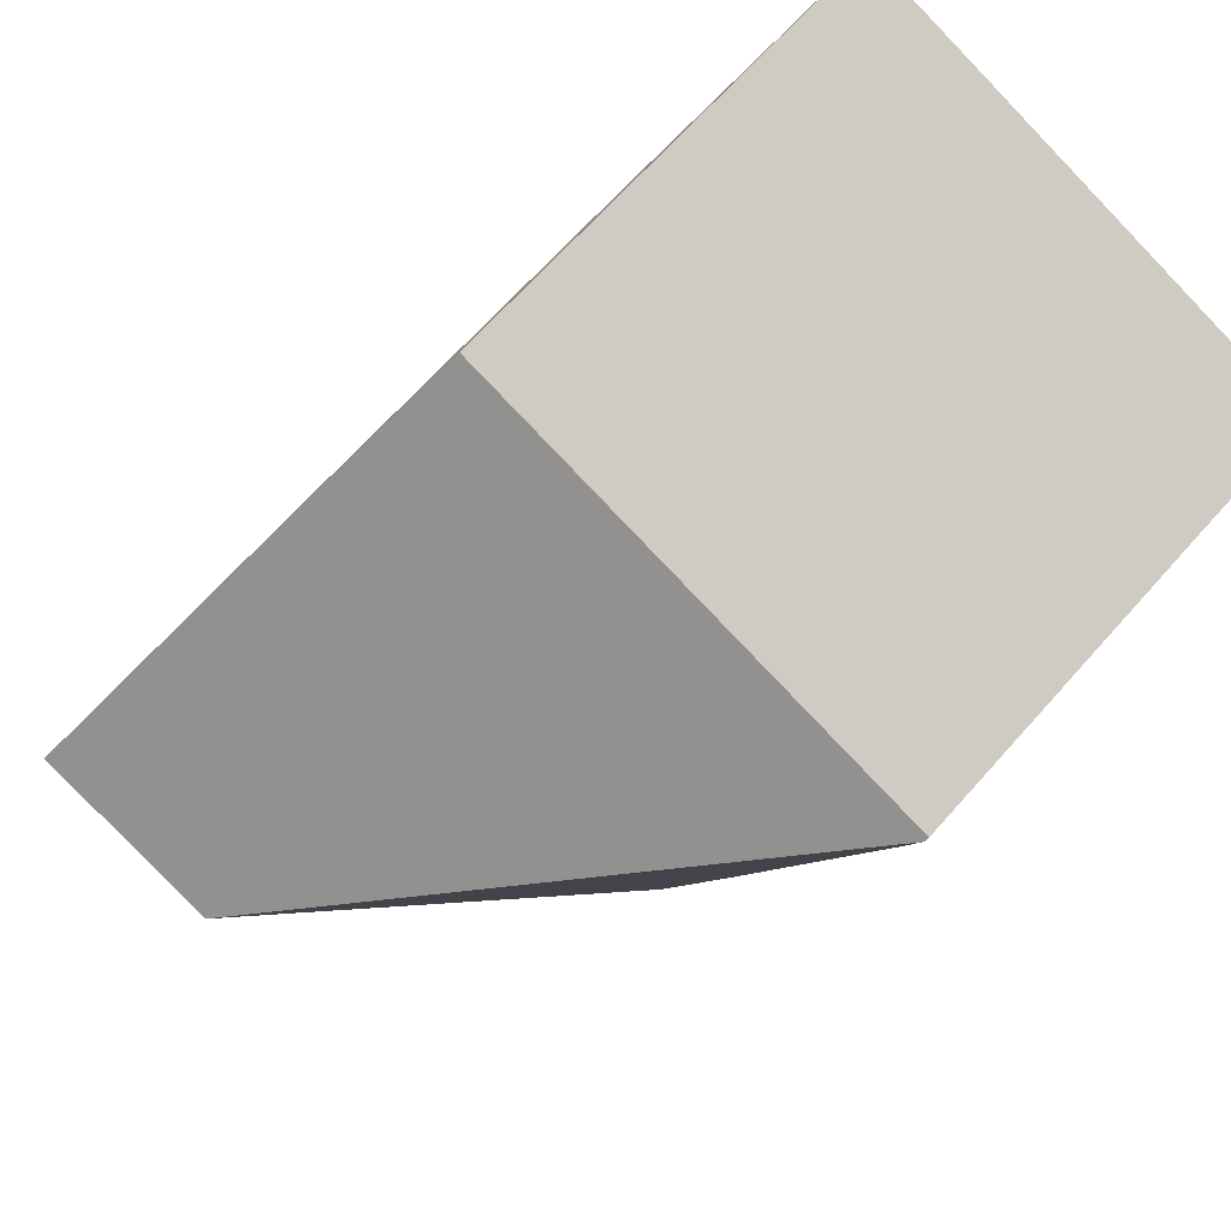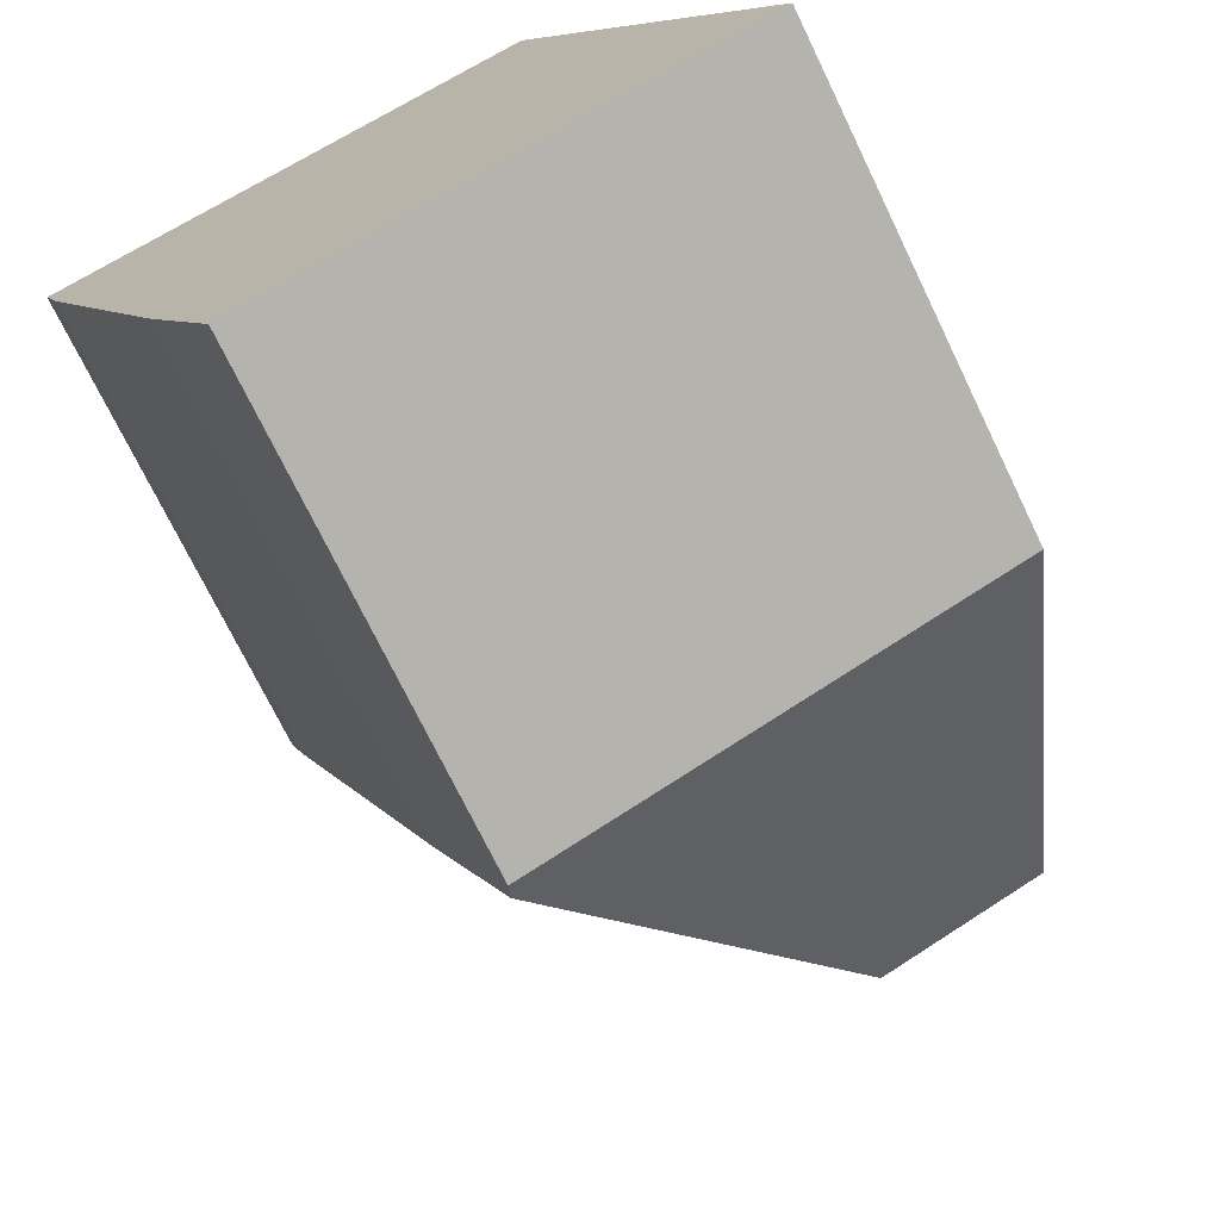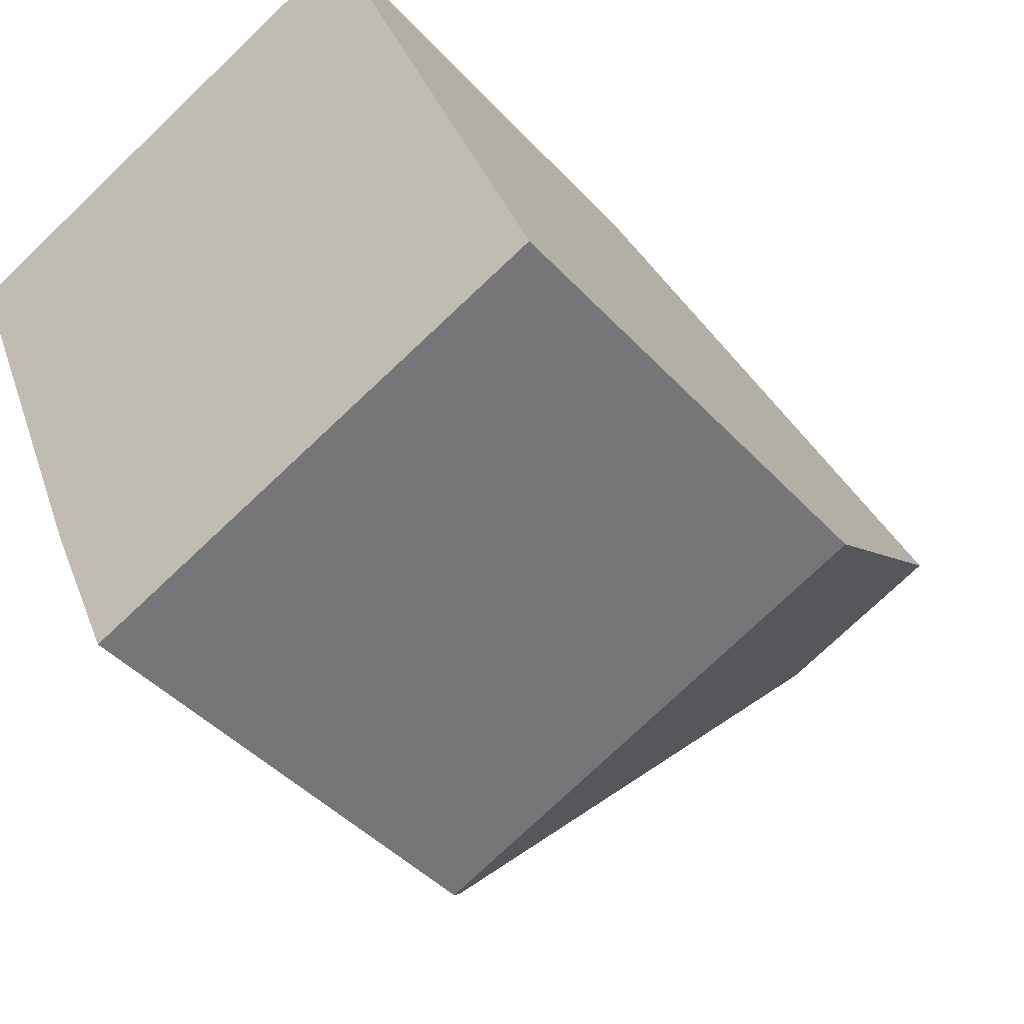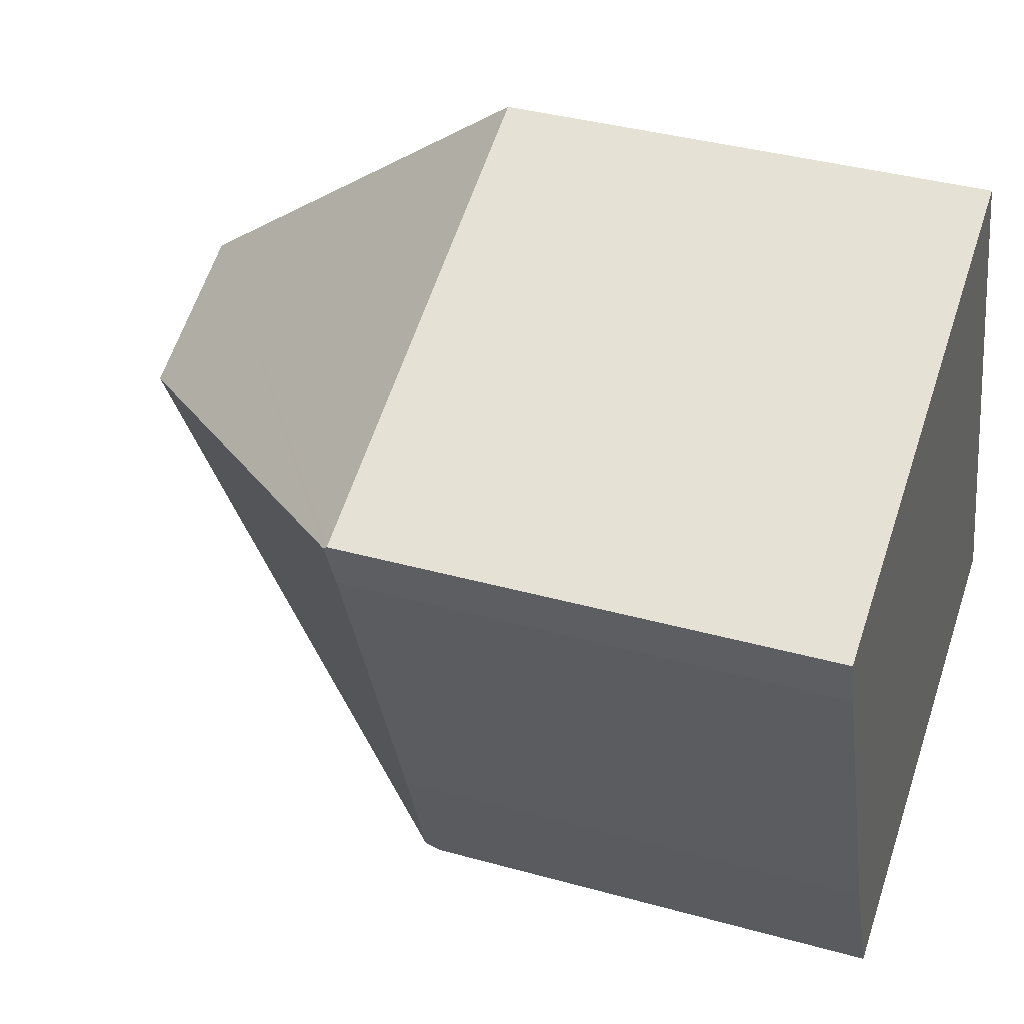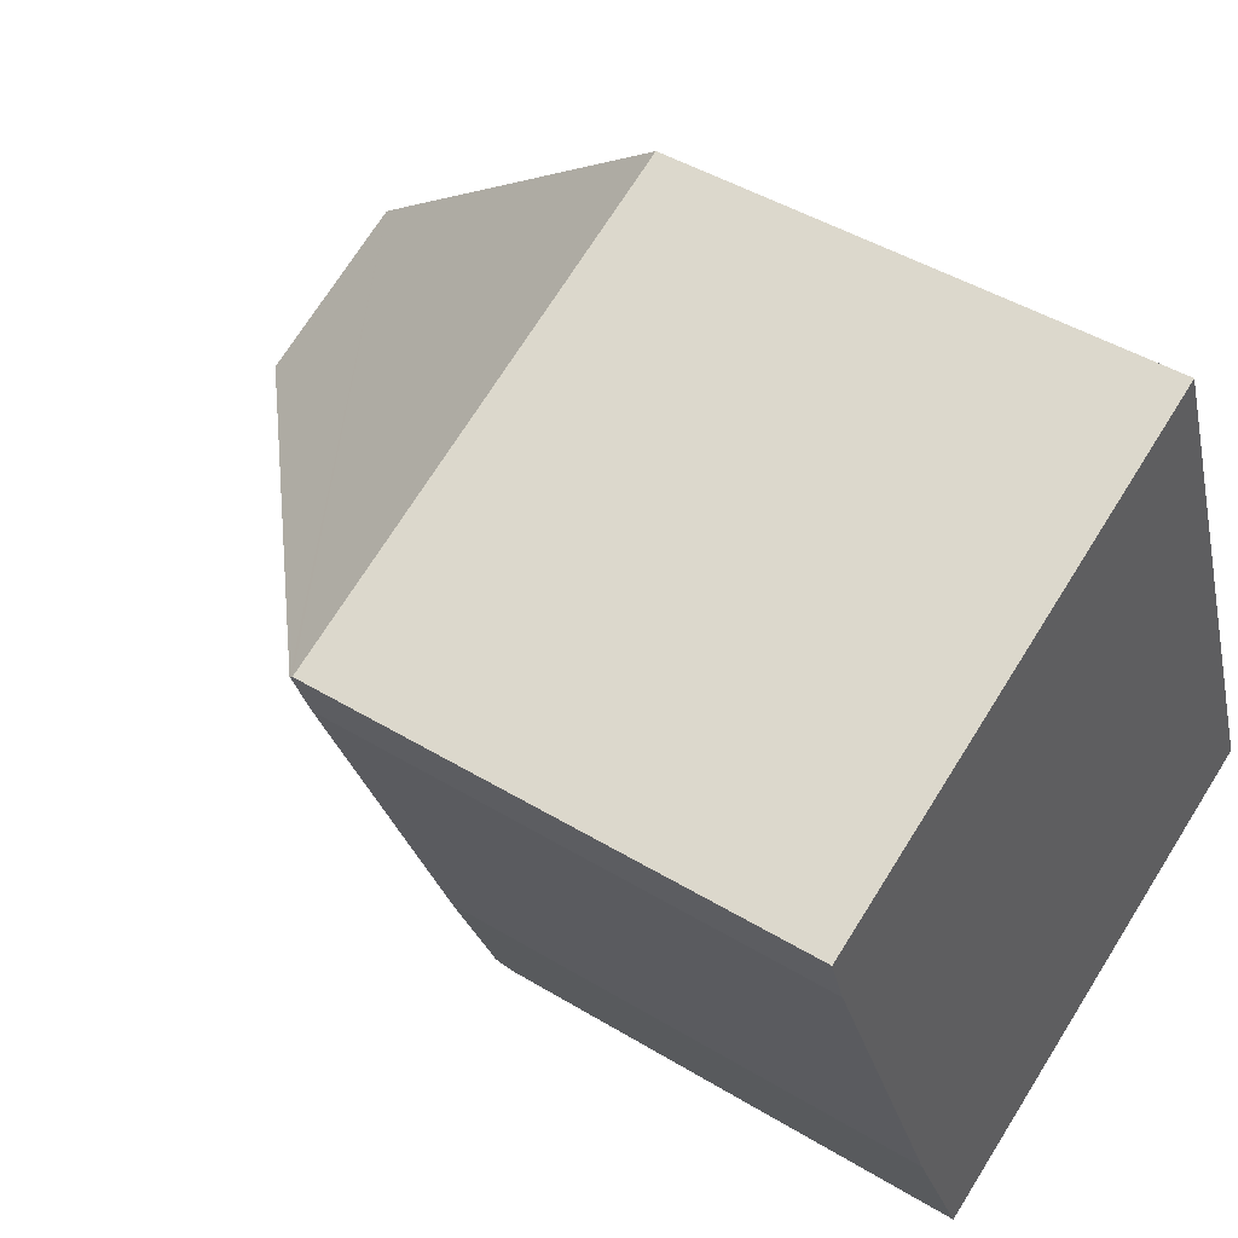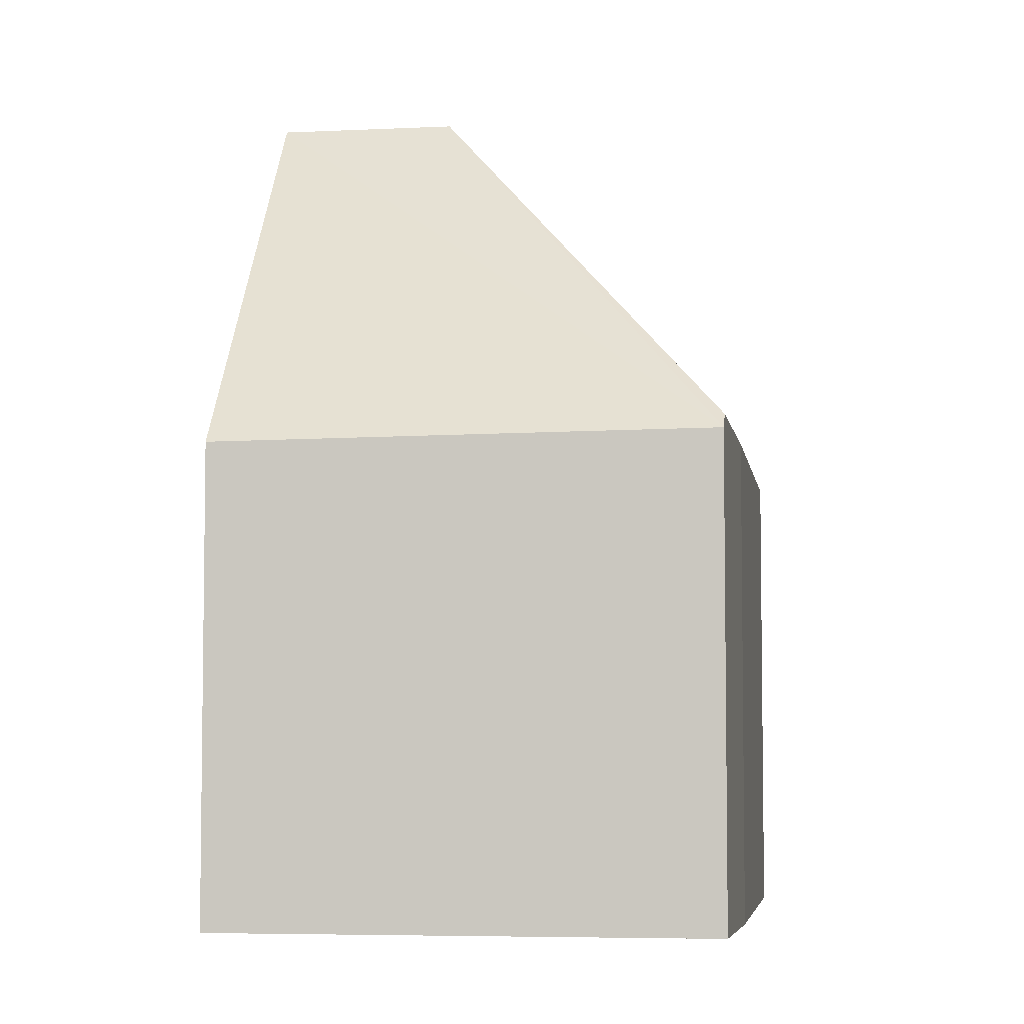
<metadata>
{"format":"obj","ext":"obj","renderer":"f3d","projection":"perspective","resolution":1024,"background":"white","views":[{"elev":67.1,"azim":-138.5,"up":"+Z"},{"elev":-72.3,"azim":25.8,"up":"+Z"},{"elev":-42.7,"azim":38.4,"up":"+Z"},{"elev":37.5,"azim":-70.3,"up":"+Z"},{"elev":45.2,"azim":-54.9,"up":"+Z"},{"elev":-5.3,"azim":166.3,"up":"+Y"}]}
</metadata>
<code>
v  9.187 13.28 -1.755
v  0 7.338 4.493e-16
v  7.314 7.338 2.998
v  0.017 7.399 -0.05
v  6.549 13.28 -2.836
v  3.885 7.356 -9.432
v  11.08 7.275 -6.558
v  3.809 7.574 -9.261
v  2.745 7.437 -6.883
v  0.288 7.354 -0.842
v  2.745 4.215e-16 -6.883
v  3.885 5.775e-16 -9.432
v  3.809 5.671e-16 -9.261
v  0.288 5.156e-17 -0.842
v  0 0 0
v  0.017 3.062e-18 -0.05
v  7.314 -1.836e-16 2.998
v  11.08 4.016e-16 -6.558
v  9.187 1.075e-16 -1.755
g defaultobject
f 1 2 3
f 2 1 4
f 4 1 5
f 6 1 7
f 1 6 5
f 5 6 8
f 9 5 8
f 5 9 10
f 5 10 4
f 6 9 8
f 9 6 11
f 11 6 12
f 11 12 13
f 11 10 9
f 10 11 14
f 14 4 10
f 4 14 2
f 2 14 15
f 15 14 16
f 15 3 2
f 3 15 17
f 3 7 1
f 7 3 17
f 7 17 18
f 18 17 19
f 7 12 6
f 12 7 18
f 14 17 15
f 17 14 19
f 19 14 11
f 19 11 18
f 18 11 13
f 18 13 12

</code>
